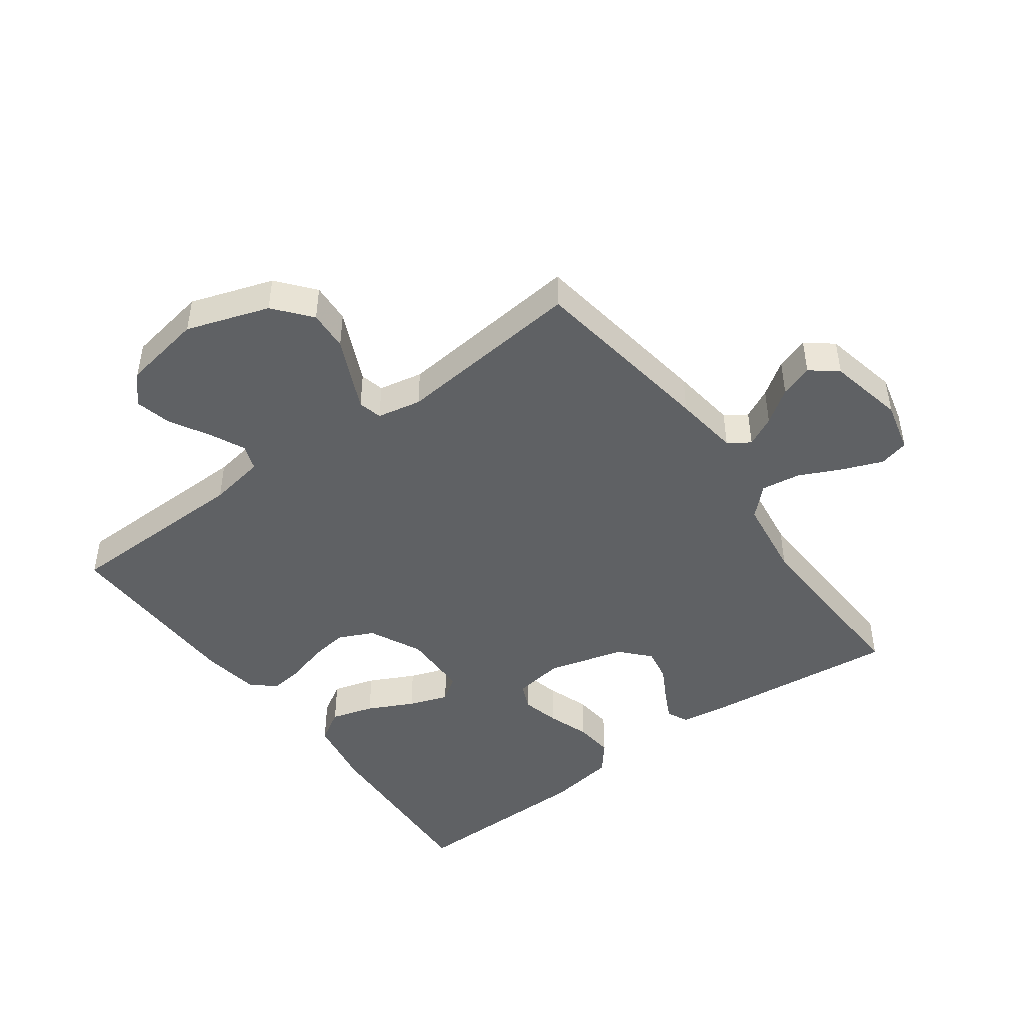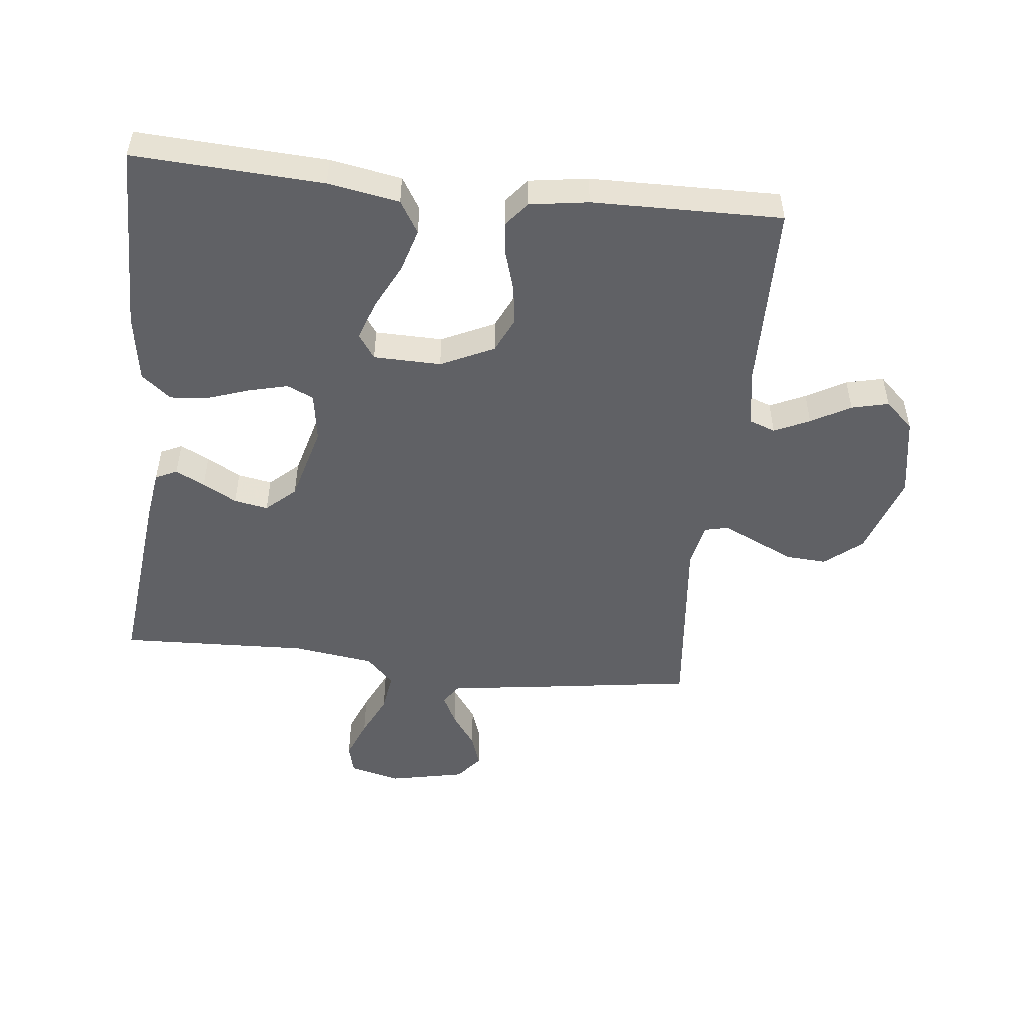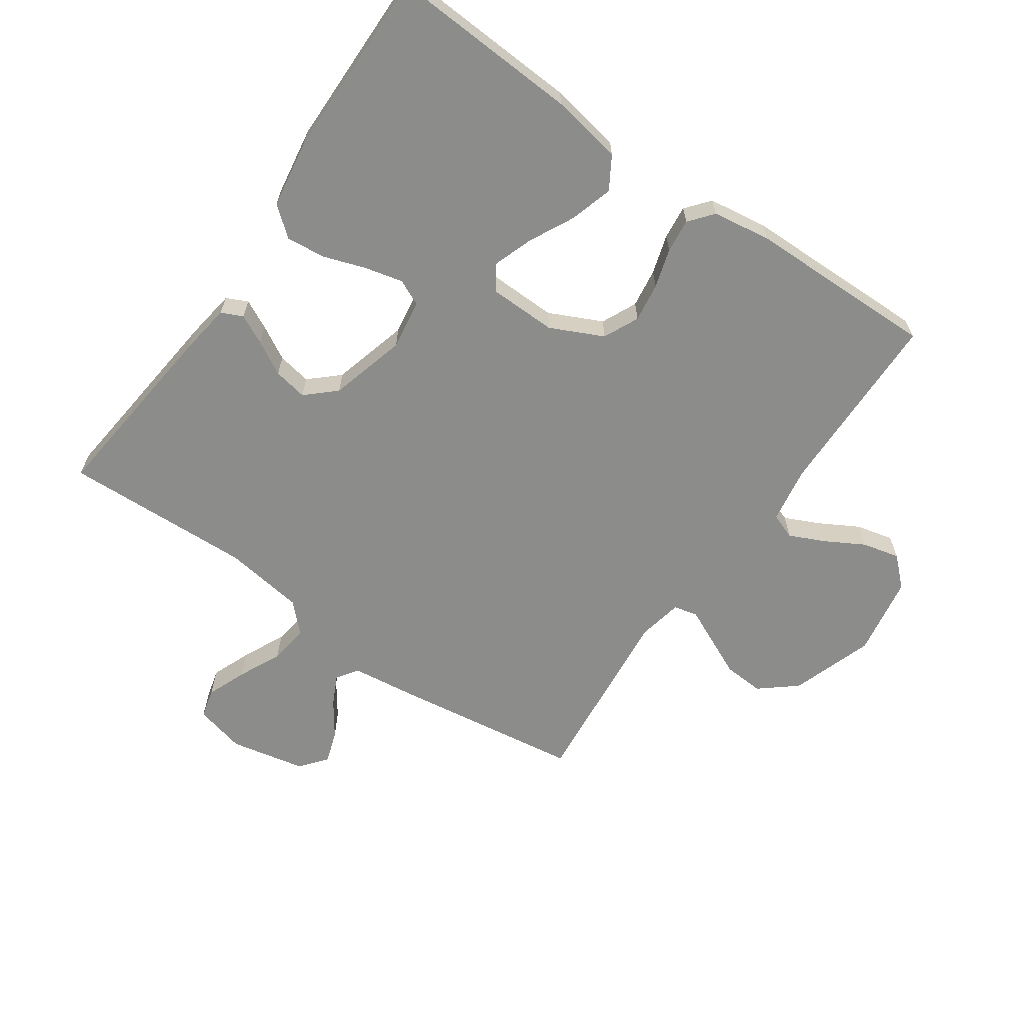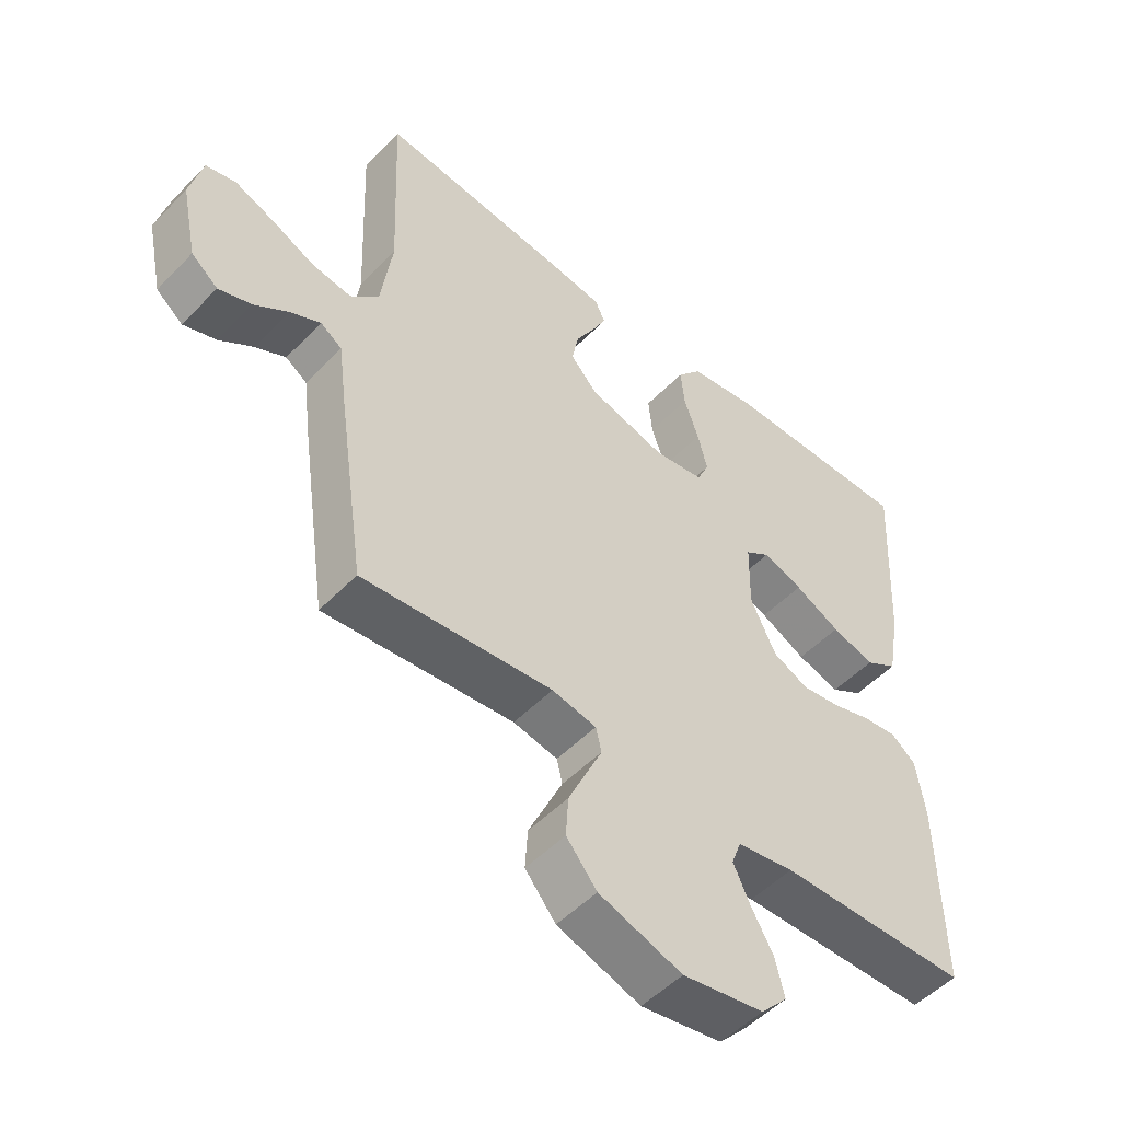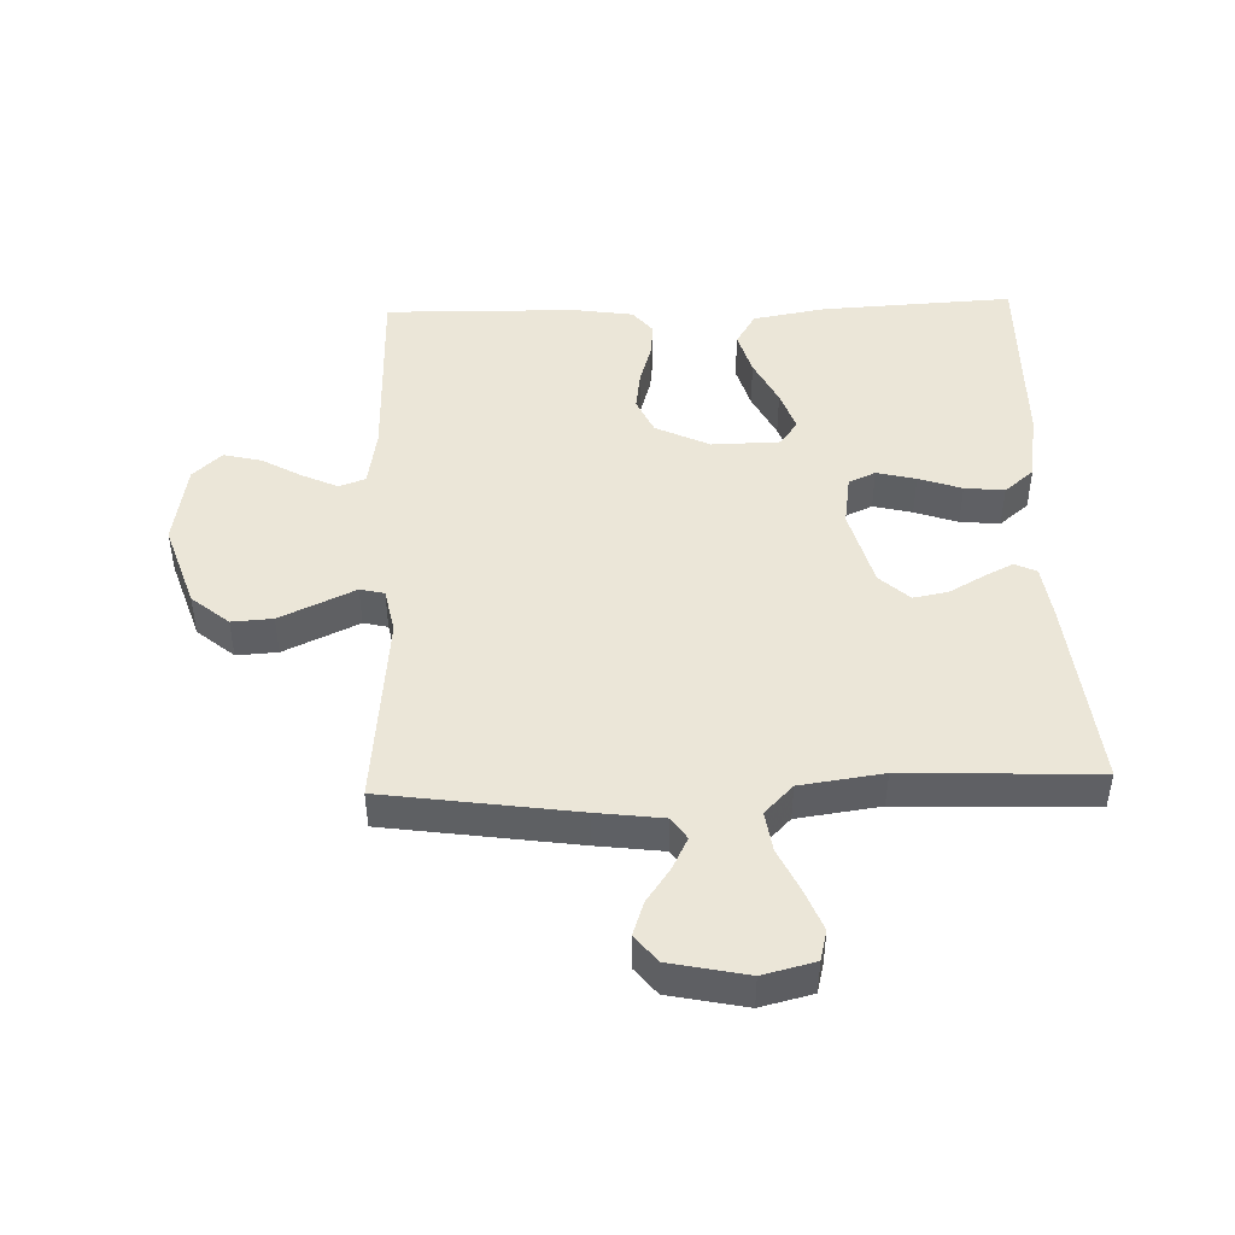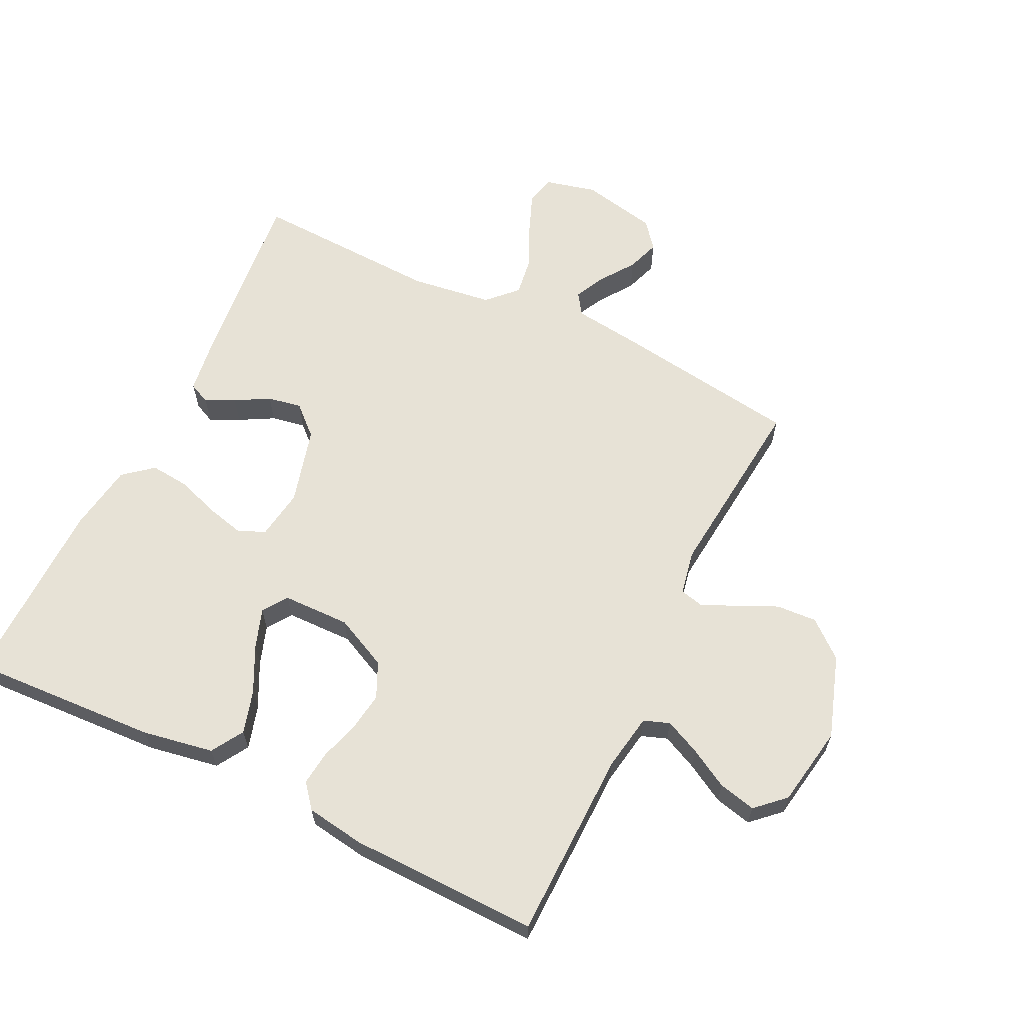
<metadata>
{"format":"obj","ext":"obj","renderer":"f3d","projection":"perspective","resolution":1024,"background":"white","views":[{"elev":-46.0,"azim":-143.7,"up":"+Y"},{"elev":-50.3,"azim":83.7,"up":"+Y"},{"elev":-64.1,"azim":55.1,"up":"+Y"},{"elev":-51.3,"azim":-42.1,"up":"+Z"},{"elev":46.4,"azim":-91.9,"up":"+Y"},{"elev":62.9,"azim":116.0,"up":"+Y"}]}
</metadata>
<code>
v 0.5 0.07 -0.5
v 0.2 0.07 -0.505
v 0.11 0.07 -0.52
v 0.095 0.07 -0.561
v 0.121 0.07 -0.617
v 0.156 0.07 -0.679
v 0.17 0.07 -0.738
v 0.128 0.07 -0.783
v 0 0.07 -0.805
v -0.131 0.07 -0.761
v -0.179 0.07 -0.703
v -0.175 0.07 -0.639
v -0.146 0.07 -0.576
v -0.121 0.07 -0.522
v -0.13 0.07 -0.484
v -0.2 0.07 -0.47
v -0.5 0.07 -0.5
v -0.543 0.07 -0.2
v -0.556 0.07 -0.097
v -0.59 0.07 -0.074
v -0.638 0.07 -0.098
v -0.692 0.07 -0.136
v -0.744 0.07 -0.154
v -0.786 0.07 -0.12
v -0.811 0.07 0
v -0.791 0.07 0.081
v -0.744 0.07 0.093
v -0.681 0.07 0.068
v -0.613 0.07 0.036
v -0.551 0.07 0.027
v -0.506 0.07 0.071
v -0.488 0.07 0.2
v -0.5 0.07 0.5
v -0.2 0.07 0.468
v -0.117 0.07 0.456
v -0.101 0.07 0.422
v -0.124 0.07 0.376
v -0.154 0.07 0.322
v -0.164 0.07 0.268
v -0.122 0.07 0.222
v 0 0.07 0.189
v 0.079 0.07 0.201
v 0.098 0.07 0.243
v 0.083 0.07 0.304
v 0.06 0.07 0.371
v 0.054 0.07 0.433
v 0.092 0.07 0.479
v 0.2 0.07 0.496
v 0.5 0.07 0.5
v 0.484 0.07 0.2
v 0.464 0.07 0.087
v 0.413 0.07 0.056
v 0.345 0.07 0.076
v 0.273 0.07 0.112
v 0.21 0.07 0.134
v 0.171 0.07 0.107
v 0.169 0.07 0
v 0.209 0.07 -0.084
v 0.265 0.07 -0.11
v 0.327 0.07 -0.101
v 0.389 0.07 -0.082
v 0.443 0.07 -0.076
v 0.481 0.07 -0.107
v 0.495 0.07 -0.2
v 0.5 0 -0.5
v 0.2 0 -0.505
v 0.11 0 -0.52
v 0.095 0 -0.561
v 0.121 0 -0.617
v 0.156 0 -0.679
v 0.17 0 -0.738
v 0.128 0 -0.783
v 0 0 -0.805
v -0.131 0 -0.761
v -0.179 0 -0.703
v -0.175 0 -0.639
v -0.146 0 -0.576
v -0.121 0 -0.522
v -0.13 0 -0.484
v -0.2 0 -0.47
v -0.5 0 -0.5
v -0.543 0 -0.2
v -0.556 0 -0.097
v -0.59 0 -0.074
v -0.638 0 -0.098
v -0.692 0 -0.136
v -0.744 0 -0.154
v -0.786 0 -0.12
v -0.811 0 0
v -0.791 0 0.081
v -0.744 0 0.093
v -0.681 0 0.068
v -0.613 0 0.036
v -0.551 0 0.027
v -0.506 0 0.071
v -0.488 0 0.2
v -0.5 0 0.5
v -0.2 0 0.468
v -0.117 0 0.456
v -0.101 0 0.422
v -0.124 0 0.376
v -0.154 0 0.322
v -0.164 0 0.268
v -0.122 0 0.222
v 0 0 0.189
v 0.079 0 0.201
v 0.098 0 0.243
v 0.083 0 0.304
v 0.06 0 0.371
v 0.054 0 0.433
v 0.092 0 0.479
v 0.2 0 0.496
v 0.5 0 0.5
v 0.484 0 0.2
v 0.464 0 0.087
v 0.413 0 0.056
v 0.345 0 0.076
v 0.273 0 0.112
v 0.21 0 0.134
v 0.171 0 0.107
v 0.169 0 0
v 0.209 0 -0.084
v 0.265 0 -0.11
v 0.327 0 -0.101
v 0.389 0 -0.082
v 0.443 0 -0.076
v 0.481 0 -0.107
v 0.495 0 -0.2
f 63 64 1 2
f 60 61 62 63
f 59 60 63 2
f 58 59 2 3
f 57 58 3 4
f 56 57 4
f 51 52 53 54
f 51 54 55
f 50 51 55
f 49 50 55
f 48 49 55 56
f 44 45 46 47
f 43 44 47 48
f 35 36 37 38
f 33 34 35 38
f 32 33 38 39
f 31 32 39 40
f 26 27 28 29
f 24 25 26 29
f 24 29 30
f 21 22 23 24
f 20 21 24 30
f 19 20 30 31
f 16 17 18 19
f 15 16 19 31
f 11 12 13 14
f 9 10 11 14
f 9 14 15
f 8 9 15
f 5 6 7 8
f 4 5 8 15
f 43 48 56 4
f 15 31 40 41
f 15 41 42
f 4 15 42 43
f 66 65 128 127
f 127 126 125 124
f 66 127 124 123
f 67 66 123 122
f 68 67 122 121
f 68 121 120
f 118 117 116 115
f 119 118 115
f 119 115 114
f 119 114 113
f 120 119 113 112
f 111 110 109 108
f 112 111 108 107
f 102 101 100 99
f 102 99 98 97
f 103 102 97 96
f 104 103 96 95
f 93 92 91 90
f 93 90 89 88
f 94 93 88
f 88 87 86 85
f 94 88 85 84
f 95 94 84 83
f 83 82 81 80
f 95 83 80 79
f 78 77 76 75
f 78 75 74 73
f 79 78 73
f 79 73 72
f 72 71 70 69
f 79 72 69 68
f 68 120 112 107
f 105 104 95 79
f 106 105 79
f 107 106 79 68
f 1 65 66 2
f 2 66 67 3
f 3 67 68 4
f 4 68 69 5
f 5 69 70 6
f 6 70 71 7
f 7 71 72 8
f 8 72 73 9
f 9 73 74 10
f 10 74 75 11
f 11 75 76 12
f 12 76 77 13
f 13 77 78 14
f 14 78 79 15
f 15 79 80 16
f 16 80 81 17
f 17 81 82 18
f 18 82 83 19
f 19 83 84 20
f 20 84 85 21
f 21 85 86 22
f 22 86 87 23
f 23 87 88 24
f 24 88 89 25
f 25 89 90 26
f 26 90 91 27
f 27 91 92 28
f 28 92 93 29
f 29 93 94 30
f 30 94 95 31
f 31 95 96 32
f 32 96 97 33
f 33 97 98 34
f 34 98 99 35
f 35 99 100 36
f 36 100 101 37
f 37 101 102 38
f 38 102 103 39
f 39 103 104 40
f 40 104 105 41
f 41 105 106 42
f 42 106 107 43
f 43 107 108 44
f 44 108 109 45
f 45 109 110 46
f 46 110 111 47
f 47 111 112 48
f 48 112 113 49
f 49 113 114 50
f 50 114 115 51
f 51 115 116 52
f 52 116 117 53
f 53 117 118 54
f 54 118 119 55
f 55 119 120 56
f 56 120 121 57
f 57 121 122 58
f 58 122 123 59
f 59 123 124 60
f 60 124 125 61
f 61 125 126 62
f 62 126 127 63
f 63 127 128 64
f 64 128 65 1

</code>
